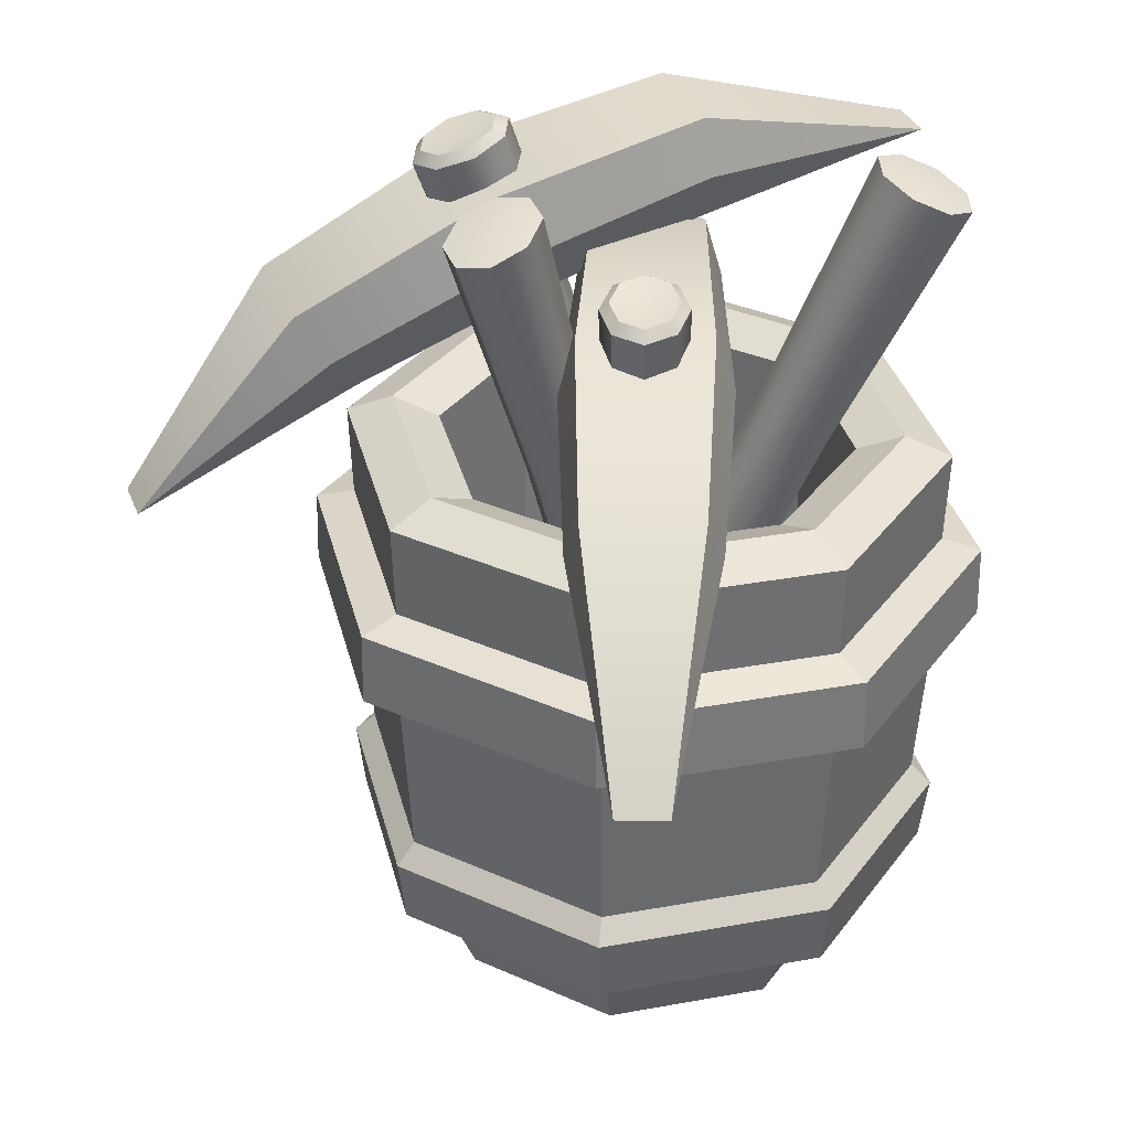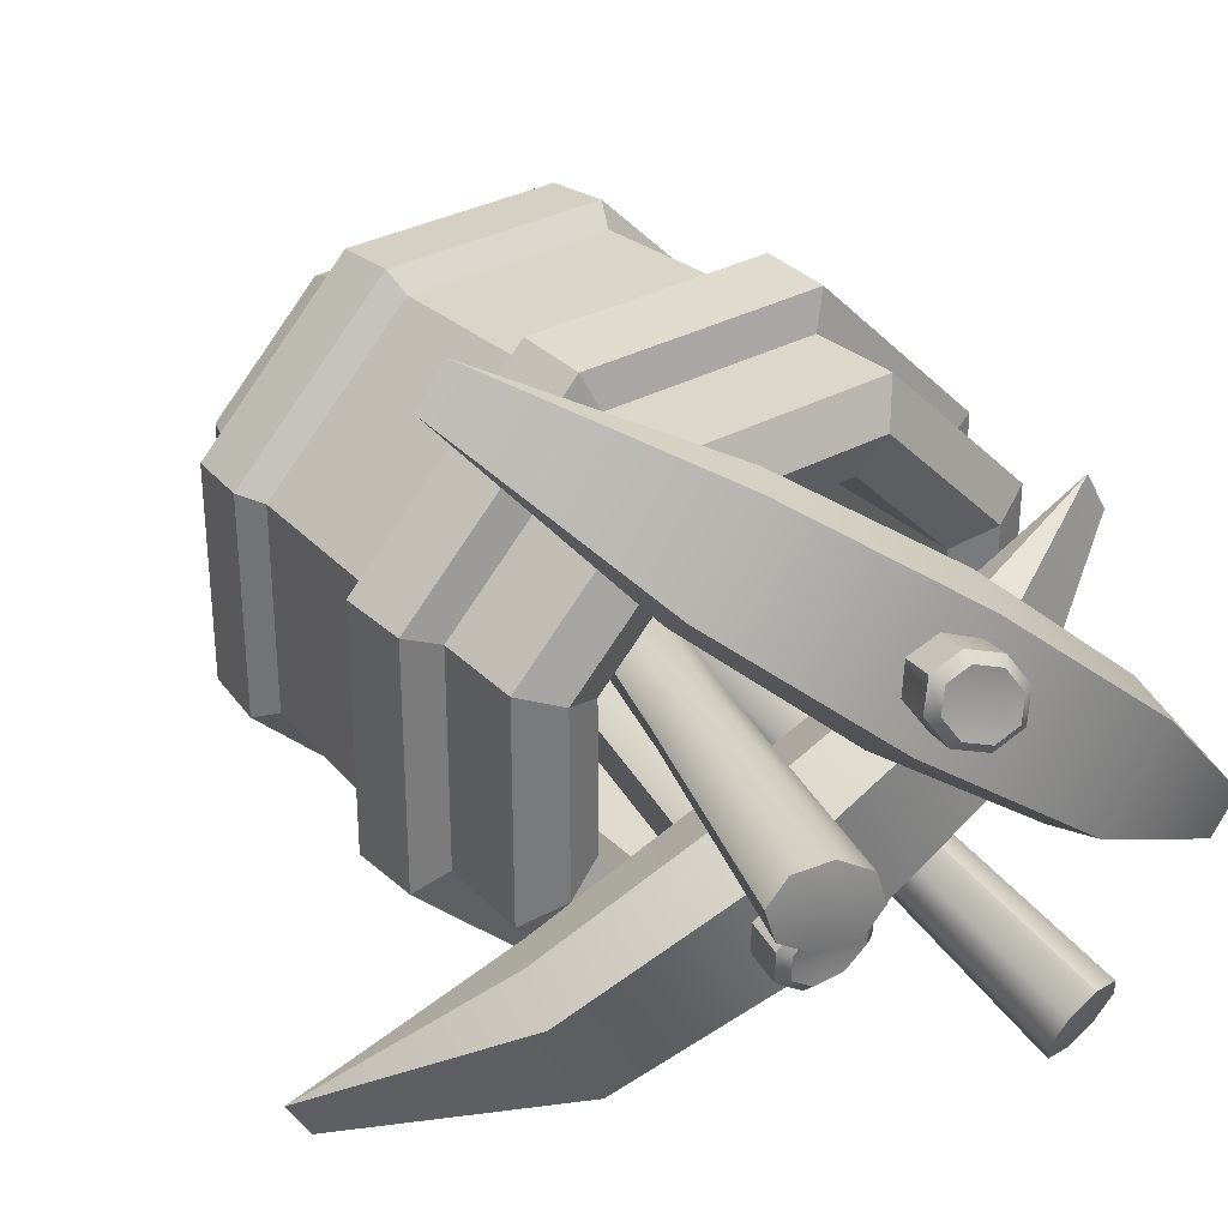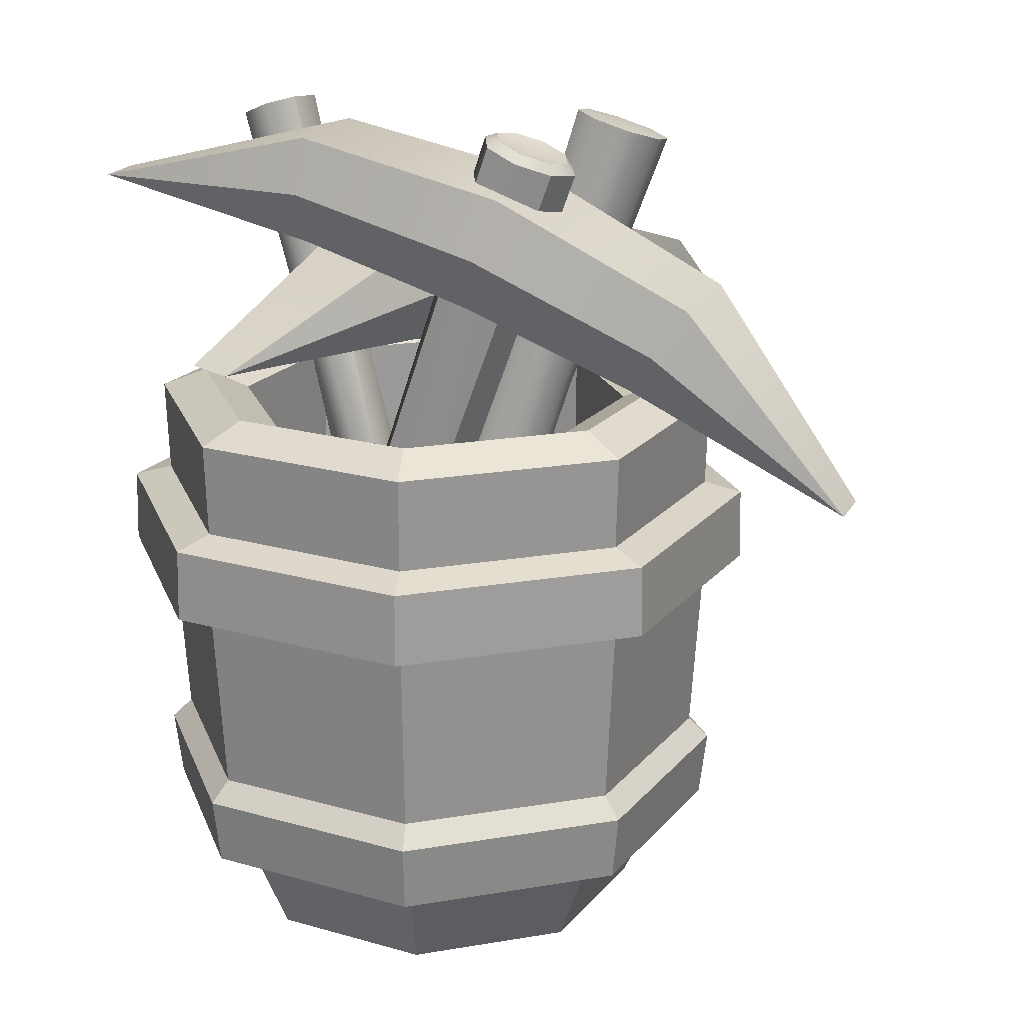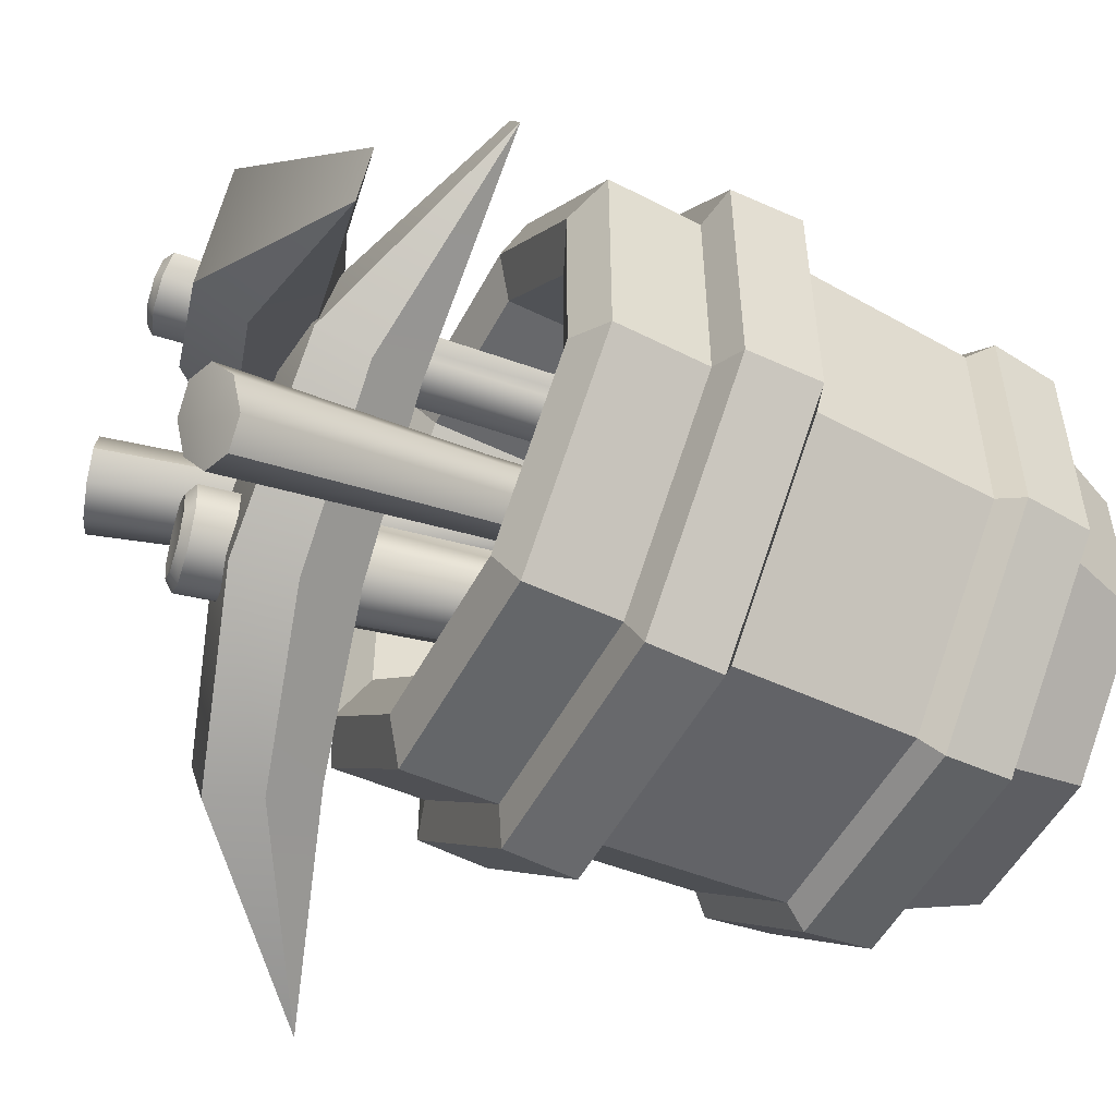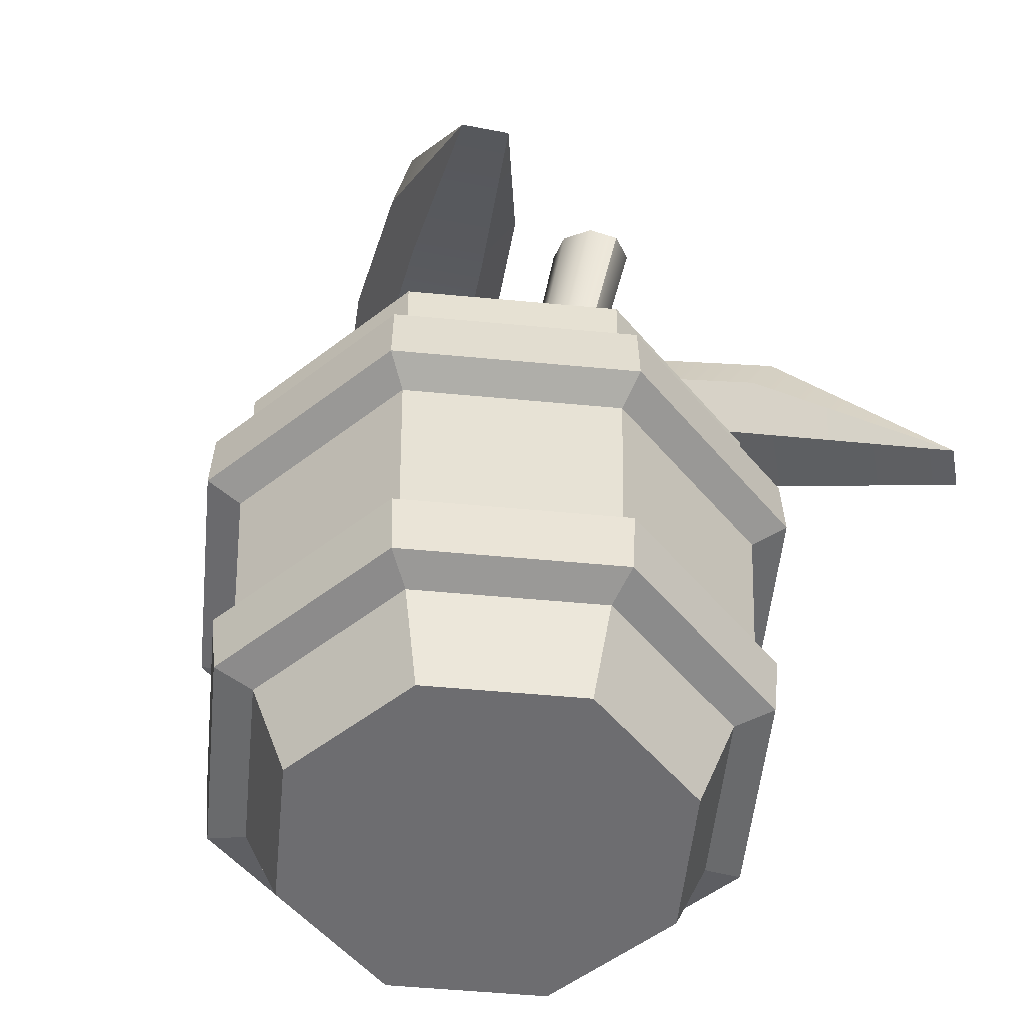
<metadata>
{"format":"obj","ext":"obj","renderer":"f3d","projection":"perspective","resolution":1024,"background":"white","views":[{"elev":33.9,"azim":121.2,"up":"+Y"},{"elev":32.3,"azim":142.6,"up":"+Z"},{"elev":20.1,"azim":-17.3,"up":"+Y"},{"elev":-52.3,"azim":-117.4,"up":"+Z"},{"elev":-54.1,"azim":39.3,"up":"+Y"}]}
</metadata>
<code>
o bucket_pickaxes
v -1e-06 0 5e-06
v 0.1235 0.8989 -0.298
v 0.298 0.8989 -0.1235
v 0.298 0.8989 0.1235
v 0.1235 0.8989 0.2981
v -0.1235 0.8989 0.2981
v -0.2981 0.8989 0.1235
v -0.2981 0.8989 -0.1235
v -0.1235 0.8989 -0.298
v -1e-06 0.1493 5e-06
v 0.1794 0.1649 -0.433
v 0.1842 0.2727 -0.4447
v 0.4447 0.2727 -0.1842
v 0.433 0.1649 -0.1794
v -0.1794 0.1649 -0.433
v -0.1842 0.2727 -0.4447
v 0.4447 0.2727 0.1842
v 0.433 0.1649 0.1794
v 0.1842 0.2727 0.4447
v 0.1794 0.1649 0.433
v -0.1842 0.2727 0.4447
v -0.1794 0.1649 0.433
v -0.4447 0.2727 0.1842
v -0.433 0.1649 0.1794
v -0.4447 0.2727 -0.1842
v -0.433 0.1649 -0.1794
v 0.2022 0.6181 -0.4883
v 0.2011 0.7341 -0.4854
v 0.4854 0.7341 -0.2011
v 0.4883 0.6181 -0.2022
v -0.2022 0.6181 -0.4883
v -0.2011 0.7341 -0.4854
v 0.4854 0.7341 0.2011
v 0.4883 0.6181 0.2023
v 0.2011 0.7341 0.4854
v 0.2022 0.6181 0.4883
v -0.2011 0.7341 0.4854
v -0.2022 0.6181 0.4883
v -0.4854 0.7341 0.2011
v -0.4883 0.6181 0.2023
v -0.4854 0.7341 -0.2011
v -0.4883 0.6181 -0.2022
v 0.2949 0.1493 -0.1221
v 0.1221 0.1493 -0.2949
v 0.2949 0.1493 0.1221
v 0.1221 0.1493 0.2949
v -0.1221 0.1493 0.2949
v -0.2949 0.1493 0.1221
v -0.2949 0.1493 -0.1221
v -0.1221 0.1493 -0.2949
v 0.1536 0.1485 -0.3709
v 0.1775 0.7505 -0.4286
v 0.4286 0.7505 -0.1775
v 0.3709 0.1485 -0.1536
v 0.4286 0.7505 0.1775
v 0.3709 0.1485 0.1537
v 0.1775 0.7505 0.4286
v 0.1536 0.1485 0.3709
v -0.1775 0.7505 0.4286
v -0.1536 0.1485 0.3709
v -0.4286 0.7505 0.1775
v -0.3709 0.1485 0.1537
v -0.4286 0.7505 -0.1775
v -0.3709 0.1485 -0.1536
v -0.1775 0.7505 -0.4286
v -0.1536 0.1485 -0.3709
v 0.1295 0 -0.3126
v 0.3126 0 -0.1295
v 0.4329 0.8989 -0.1793
v 0.1793 0.8989 -0.4329
v 0.3126 0 0.1295
v 0.4329 0.8989 0.1793
v 0.1295 0 0.3126
v 0.1793 0.8989 0.4329
v -0.1295 0 0.3126
v -0.1793 0.8989 0.4329
v -0.3126 0 0.1295
v -0.4329 0.8989 0.1793
v -0.3126 0 -0.1295
v -0.4329 0.8989 -0.1793
v -0.1295 0 -0.3126
v -0.1793 0.8989 -0.4329
v 0.1784 0.5934 -0.4307
v 0.1715 0.3055 -0.414
v 0.414 0.3055 -0.1715
v 0.4307 0.5934 -0.1784
v 0.414 0.3055 0.1715
v 0.4307 0.5934 0.1784
v 0.1715 0.3055 0.414
v 0.1784 0.5934 0.4307
v -0.1715 0.3055 0.414
v -0.1784 0.5934 0.4307
v -0.414 0.3055 0.1715
v -0.4307 0.5934 0.1784
v -0.414 0.3055 -0.1715
v -0.4307 0.5934 -0.1784
v -0.1715 0.3055 -0.414
v -0.1784 0.5934 -0.4307
v -0.1514 0.9288 0.3655
v -0.1514 0.9288 -0.3655
v 0.1514 0.9288 -0.3655
v 0.3655 0.9288 -0.1514
v 0.3655 0.9288 0.1514
v 0.1514 0.9288 0.3655
v -0.3655 0.9288 0.1514
v -0.3655 0.9288 -0.1514
v -0.08737 0.05268 -0.0592
v -0.06679 0.03594 0.02566
v -0.1623 0.06687 0.04069
v -0.1835 0.08164 -0.0443
v 0.1768 0.9331 -0.004543
v 0.2158 0.9186 0.0187
v 0.226 0.9126 0.05862
v 0.2016 0.9186 0.09183
v 0.1568 0.9331 0.09888
v 0.1179 0.9476 0.07563
v 0.1076 0.9536 0.03571
v 0.132 0.9476 0.002503
v -0.1299 0.04447 -0.01025
v 0.3097 1.361 0.0748
v 0.3198 1.354 0.01021
v 0.3681 1.336 0.03905
v 0.3809 1.329 0.08858
v 0.3506 1.336 0.1298
v 0.295 1.354 0.1385
v 0.2467 1.372 0.1097
v 0.234 1.38 0.06016
v 0.2642 1.372 0.01895
v 0.2391 1.18 -0.01617
v 0.1946 0.9896 -0.02841
v 0.1421 1.185 -0.1909
v 0.1239 0.9935 -0.1557
v -0.4449 1.042 0.2017
v -0.4082 1.04 0.2678
v 0.7054 0.8139 -0.4441
v 0.7421 0.8119 -0.3779
v -0.1223 1.028 -0.005288
v -0.06233 1.025 0.1027
v -0.06378 1.196 0.1371
v -0.1478 1.201 -0.01412
v 0.4314 1.086 -0.3392
v 0.376 0.9293 -0.285
v 0.436 0.9259 -0.177
v 0.5154 1.081 -0.188
v 0.2372 1.083 0.01441
v -0.04564 1.11 0.1513
v 0.4931 1.003 -0.1511
v 0.1126 1.09 -0.21
v -0.1524 1.116 -0.04107
v 0.3863 1.009 -0.3435
v -0.04775 0.05151 -0.07042
v 0.0504 0.03222 -0.08787
v 0.05441 0.03481 0.000846
v -0.04407 0.05206 0.01842
v 0.05024 0.4852 -0.1074
v 0.1017 0.798 -0.1263
v 0.1478 0.7899 -0.1345
v 0.09642 0.4772 -0.1157
v 0.1819 0.7857 -0.111
v 0.1305 0.473 -0.09212
v 0.07249 0.8074 -0.04955
v 0.02106 0.4947 -0.03067
v 0.07045 0.8052 -0.0911
v 0.01902 0.4925 -0.07222
v 0.000712 0.02724 -0.03382
v 0.2004 1.242 -0.1071
v 0.1675 1.236 -0.1638
v 0.1769 1.249 -0.1518
v 0.2213 1.242 -0.1598
v 0.2248 1.226 -0.1741
v 0.2542 1.238 -0.1371
v 0.2672 1.221 -0.1448
v 0.2561 1.24 -0.09711
v 0.2697 1.224 -0.09329
v 0.226 1.247 -0.06325
v 0.231 1.233 -0.04961
v 0.1816 1.254 -0.05527
v 0.1737 1.243 -0.03939
v 0.1487 1.258 -0.07793
v 0.1313 1.248 -0.0686
v 0.1468 1.256 -0.1179
v 0.1288 1.245 -0.1202
v 0.006342 1.304 0.3401
v -0.02499 1.121 0.2797
v 0.1322 1.304 0.1847
v 0.06667 1.121 0.1666
v -0.4642 1.274 -0.2185
v -0.5118 1.274 -0.1597
v 0.5206 0.8429 0.5794
v 0.473 0.8429 0.6382
v -0.1573 1.2 -0.000698
v -0.2351 1.2 0.09532
v -0.2436 1.373 0.1203
v -0.1346 1.373 -0.01419
v 0.3612 1.156 0.3875
v 0.2693 1.013 0.3449
v 0.1915 1.013 0.441
v 0.2523 1.156 0.522
v -0.03576 1.212 0.3425
v -0.2619 1.286 0.1357
v 0.1993 1.085 0.5094
v 0.1259 1.212 0.143
v -0.1233 1.286 -0.03533
v 0.3379 1.085 0.3384
v -0.2049 0.22 -0.032
v -0.1554 0.1871 0.05038
v -0.2352 0.198 0.08795
v -0.2851 0.2289 0.005154
v -0.07494 0.6326 0.07774
v 0.004493 0.9331 0.1421
v 0.02791 0.9186 0.1809
v -0.05152 0.6181 0.1166
v 0.01819 0.9126 0.221
v -0.06124 0.612 0.1566
v -0.07552 0.9536 0.1451
v -0.155 0.6531 0.08071
v -0.03835 0.9476 0.1272
v -0.1178 0.6471 0.06289
v -0.2241 0.1937 0.0247
v 0.0844 1.361 0.2746
v 0.1237 1.354 0.2224
v 0.1179 1.367 0.2366
v 0.1405 1.353 0.2739
v 0.1528 1.336 0.2706
v 0.1311 1.347 0.3125
v 0.1407 1.329 0.3203
v 0.09532 1.353 0.3296
v 0.09463 1.336 0.3424
v 0.0541 1.367 0.3153
v 0.04147 1.354 0.324
v 0.03153 1.381 0.2779
v 0.01241 1.372 0.2758
v 0.04086 1.387 0.2394
v 0.02448 1.38 0.2261
v 0.07667 1.381 0.2222
v 0.07059 1.372 0.204
v -0.05047 0.05928 0.1247
v 0.02337 0.0468 0.07681
v 0.06733 0.08578 0.1596
v -0.006231 0.09634 0.2083
v -0.1683 0.919 -0.1834
v -0.1586 0.9032 -0.2273
v -0.1242 0.8992 -0.2505
v -0.08535 0.9092 -0.2394
v -0.06473 0.9275 -0.2006
v -0.07446 0.9433 -0.1567
v -0.1088 0.9473 -0.1335
v -0.1477 0.9373 -0.1446
v 0.01062 0.05762 0.148
v -0.1777 1.34 -0.3557
v -0.241 1.328 -0.3425
v -0.229 1.309 -0.3969
v -0.1863 1.304 -0.4256
v -0.1381 1.316 -0.4119
v -0.1125 1.339 -0.3637
v -0.1246 1.358 -0.3093
v -0.1672 1.363 -0.2806
v -0.2154 1.351 -0.2943
f 53 69 72 55
f 9 8 49 50
f 94 96 95 93
f 73 58 60 75
f 75 60 62 77
f 96 98 97 95
f 88 90 89 87
f 77 62 64 79
f 1 81 67
f 102 103 72 69
f 101 102 69 70
f 100 101 70 82
f 103 104 74 72
f 1 73 75
f 104 99 76 74
f 1 75 77
f 99 105 78 76
f 1 77 79
f 105 106 80 78
f 1 79 81
f 106 100 82 80
f 98 31 27 83
f 1 68 71
f 1 71 73
f 6 5 46 47
f 2 9 50 44
f 3 2 44 43
f 7 6 47 48
f 4 3 43 45
f 8 7 48 49
f 5 4 45 46
f 83 86 85 84
f 83 27 30 86
f 98 83 84 97
f 40 42 96 94
f 38 40 94 92
f 90 36 38 92
f 88 34 36 90
f 71 56 58 73
f 86 30 34 88
f 68 54 56 71
f 86 88 87 85
f 96 42 31 98
f 79 64 66 81
f 92 94 93 91
f 90 92 91 89
f 11 12 13 14
f 1 67 68
f 15 16 12 11
f 81 66 51 67
f 14 13 17 18
f 55 72 74 57
f 18 17 19 20
f 57 74 76 59
f 20 19 21 22
f 59 76 78 61
f 22 21 23 24
f 61 78 80 63
f 24 23 25 26
f 63 80 82 65
f 26 25 16 15
f 31 32 28 27
f 34 33 35 36
f 36 35 37 38
f 38 37 39 40
f 40 39 41 42
f 42 41 32 31
f 30 29 33 34
f 27 28 29 30
f 65 82 70 52
f 52 70 69 53
f 10 43 44
f 10 45 43
f 10 46 45
f 10 47 46
f 10 48 47
f 10 49 48
f 10 50 49
f 10 44 50
f 67 51 54 68
f 89 91 21 19
f 87 89 19 17
f 85 87 17 13
f 84 85 13 12
f 97 84 12 16
f 95 97 16 25
f 93 95 25 23
f 91 93 23 21
f 41 39 61 63
f 39 37 59 61
f 57 59 37 35
f 55 57 35 33
f 53 55 33 29
f 52 53 29 28
f 65 52 28 32
f 32 41 63 65
f 62 60 22 24
f 60 58 20 22
f 58 56 18 20
f 56 54 14 18
f 54 51 11 14
f 51 66 15 11
f 66 64 26 15
f 64 62 24 26
f 8 9 100 106
f 7 8 106 105
f 6 7 105 99
f 5 6 99 104
f 4 5 104 103
f 9 2 101 100
f 2 3 102 101
f 3 4 103 102
f 118 128 121 111
f 125 124 120
f 126 125 120
f 127 126 120
f 128 127 120
f 121 128 120
f 112 122 123 113
f 110 117 118
f 109 116 117 110
f 109 115 116
f 108 114 115 109
f 108 113 114
f 107 112 113 108
f 107 111 112
f 116 126 127 117
f 109 110 119
f 108 109 119
f 107 108 119
f 110 107 119
f 113 123 124 114
f 111 121 122 112
f 124 123 120
f 115 125 126 116
f 114 124 125 115
f 117 127 128 118
f 123 122 120
f 110 118 111 107
f 121 120 122
f 141 144 136 135
f 142 143 130 132
f 149 133 140
f 140 139 129 131
f 144 141 131 129
f 148 149 140 131
f 145 147 144 129
f 147 136 144
f 137 138 134 133
f 150 141 135
f 149 137 133
f 146 134 138
f 143 142 135 136
f 145 146 138 130
f 148 150 142 132
f 138 137 132 130
f 129 139 146 145
f 147 143 136
f 139 140 133 134
f 130 143 147 145
f 131 141 150 148
f 146 139 134
f 132 137 149 148
f 163 182 167 156
f 173 171 166
f 175 173 166
f 177 175 166
f 179 177 166
f 181 179 166
f 157 170 172 159
f 168 181 166
f 152 153 165
f 151 164 155
f 164 163 156 155
f 154 162 164 151
f 162 161 163 164
f 154 178 180 161 162
f 152 158 160
f 158 157 159 160
f 151 155 158 152
f 155 156 157 158
f 153 176 178 154
f 154 151 165
f 153 154 165
f 151 152 165
f 156 167 170 157
f 171 169 166
f 153 174 176
f 160 159 172 174 153 152
f 161 180 182 163
f 170 167 168 169
f 172 170 169 171
f 174 172 171 173
f 176 174 173 175
f 178 176 175 177
f 180 178 177 179
f 182 180 179 181
f 167 182 181 168
f 169 168 166
f 150 135 142
f 195 198 190 189
f 196 197 184 186
f 203 187 194
f 194 193 183 185
f 198 195 185 183
f 202 203 194 185
f 199 201 198 183
f 201 190 198
f 191 192 188 187
f 204 195 189
f 203 191 187
f 200 188 192
f 197 196 189 190
f 199 200 192 184
f 202 204 196 186
f 192 191 186 184
f 183 193 200 199
f 201 197 190
f 193 194 187 188
f 184 197 201 199
f 185 195 204 202
f 200 193 188
f 186 191 203 202
f 217 236 221 210
f 227 225 220
f 229 227 220
f 231 229 220
f 233 231 220
f 235 233 220
f 211 224 226 213
f 222 235 220
f 206 207 219
f 205 218 209
f 218 217 210 209
f 208 216 218 205
f 216 215 217 218
f 208 232 234 215 216
f 206 212 214
f 212 211 213 214
f 205 209 212 206
f 209 210 211 212
f 207 230 232 208
f 208 205 219
f 207 208 219
f 205 206 219
f 210 221 224 211
f 225 223 220
f 207 228 230
f 214 213 226 228 207 206
f 215 234 236 217
f 224 221 222 223
f 226 224 223 225
f 228 226 225 227
f 230 228 227 229
f 232 230 229 231
f 234 232 231 233
f 236 234 233 235
f 221 236 235 222
f 223 222 220
f 204 189 196
f 248 258 251 241
f 255 254 250
f 256 255 250
f 257 256 250
f 258 257 250
f 251 258 250
f 242 252 253 243
f 240 247 248
f 239 246 247 240
f 239 245 246
f 238 244 245 239
f 238 243 244
f 237 242 243 238
f 237 241 242
f 246 256 257 247
f 239 240 249
f 238 239 249
f 237 238 249
f 240 237 249
f 243 253 254 244
f 241 251 252 242
f 254 253 250
f 245 255 256 246
f 244 254 255 245
f 247 257 258 248
f 253 252 250
f 240 248 241 237
f 251 250 252

</code>
